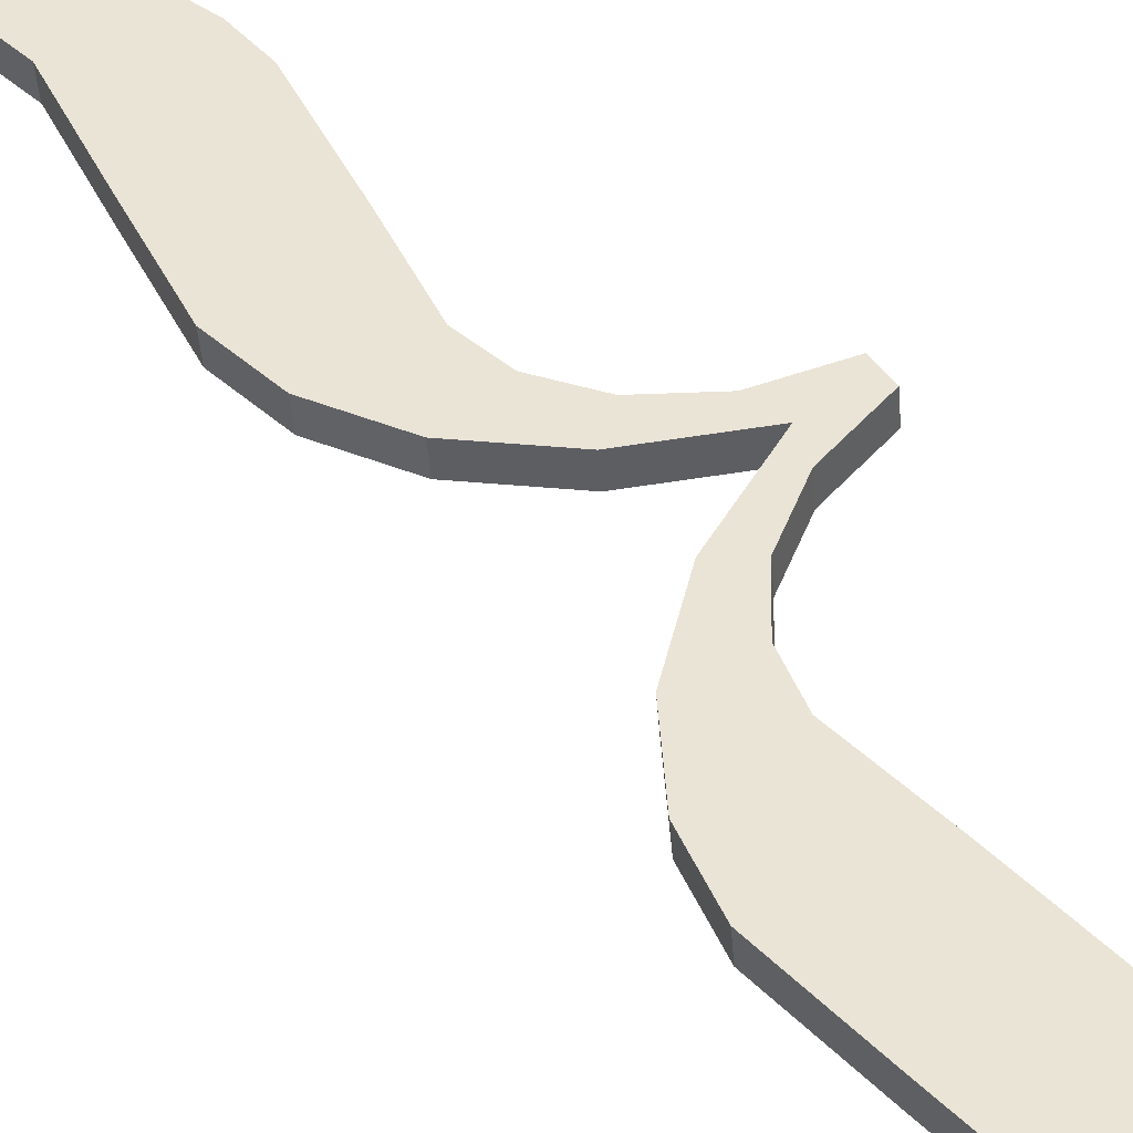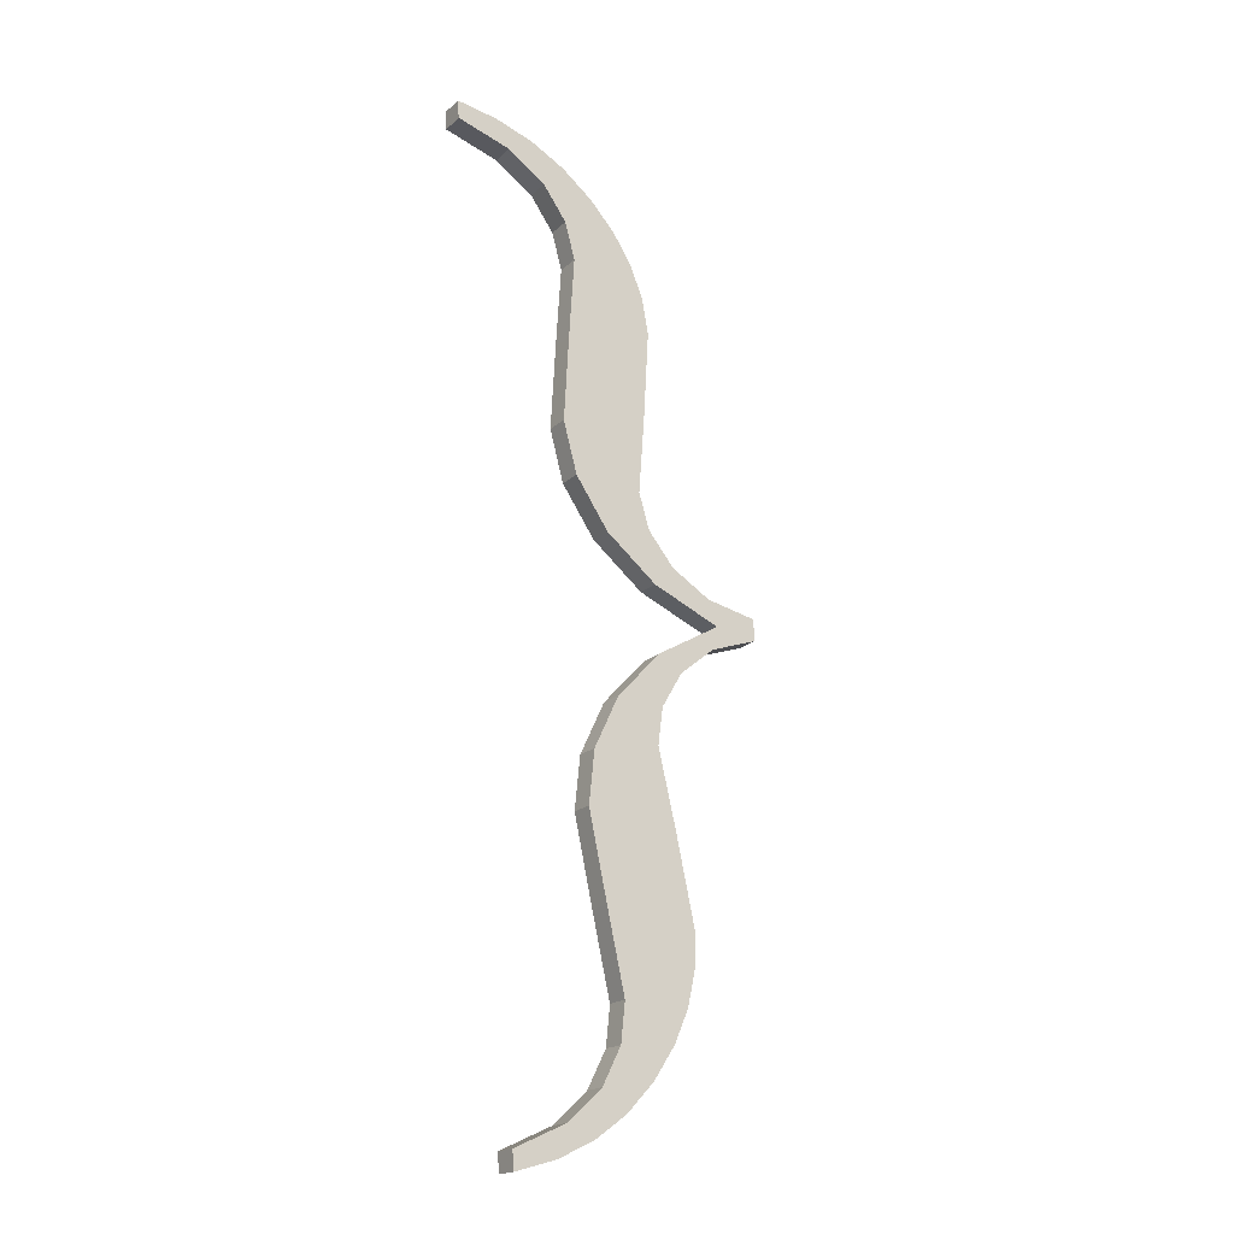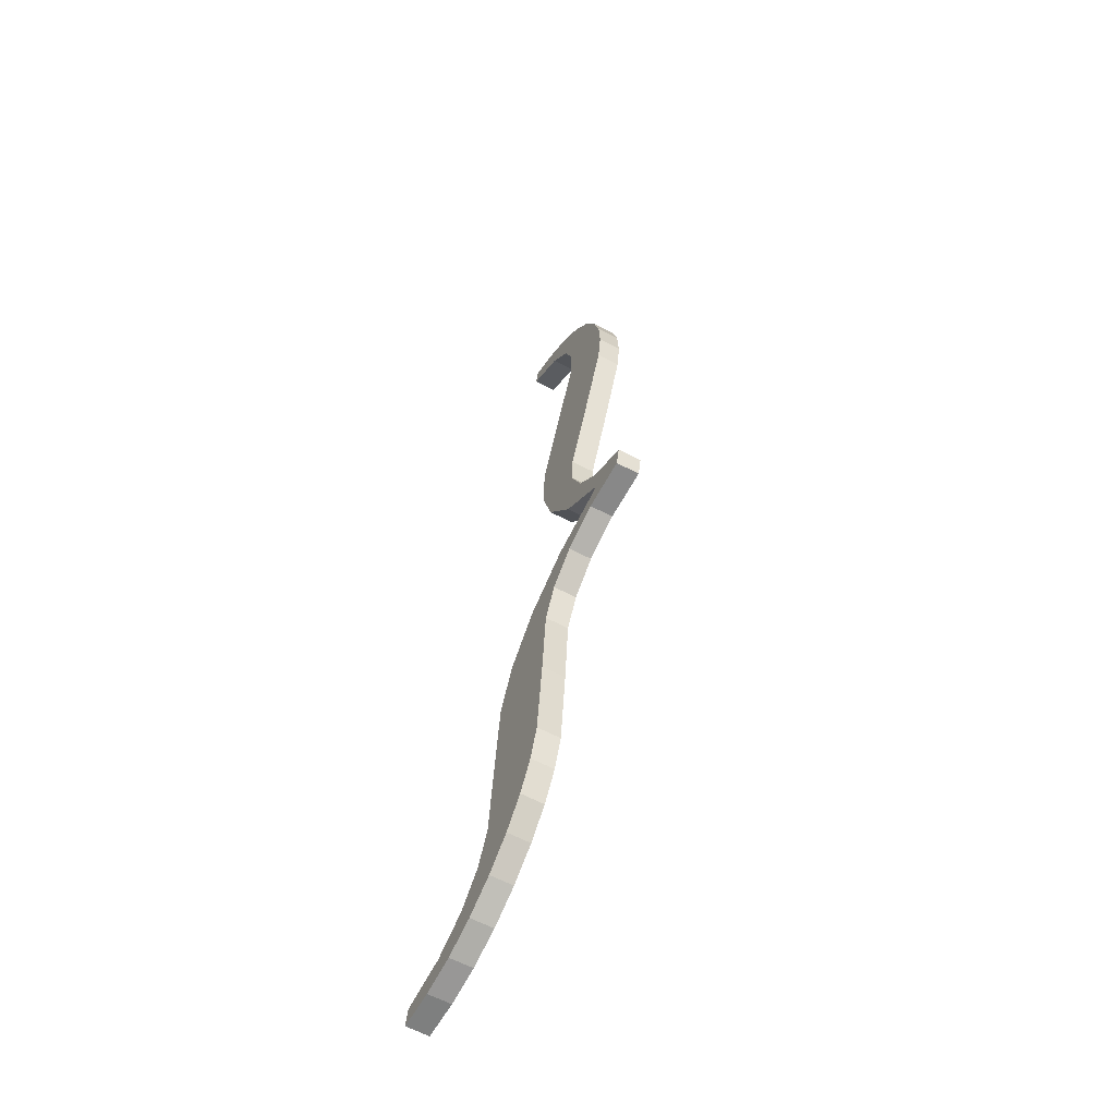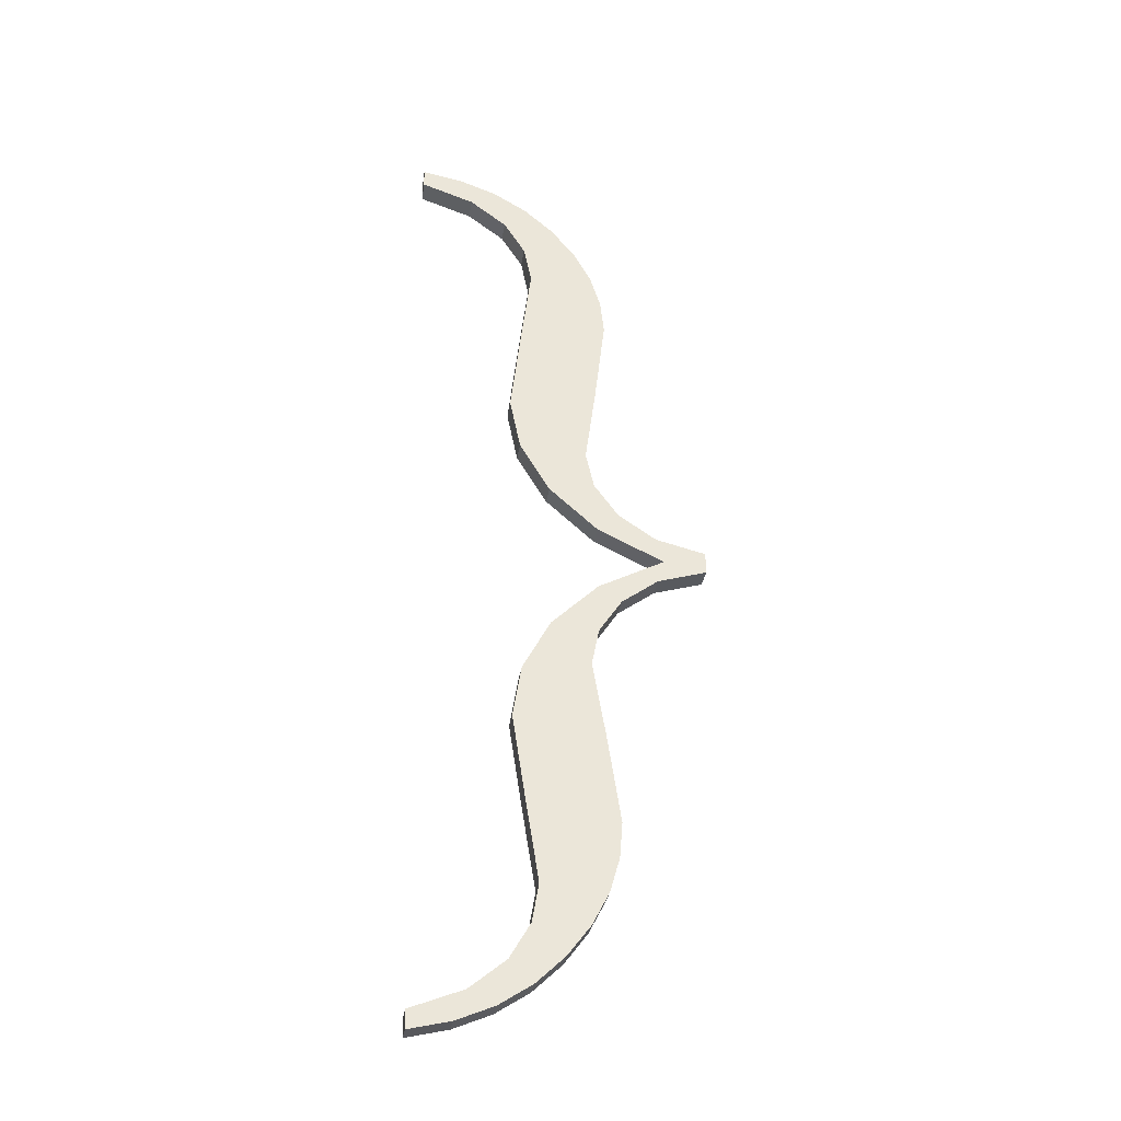
<metadata>
{"format":"obj","ext":"obj","renderer":"f3d","projection":"perspective","resolution":1024,"background":"white","views":[{"elev":55.4,"azim":145.9,"up":"+Y"},{"elev":-11.3,"azim":147.0,"up":"+Z"},{"elev":-45.9,"azim":-117.7,"up":"+Z"},{"elev":-24.0,"azim":171.5,"up":"+Z"}]}
</metadata>
<code>
o instance_93/__/ID2011#ID2011
v 0.181 0.0182 -0.01262
v 0.1811 0.01795 -0.01063
v 0.1809 0.01813 -0.01205
v 0.1812 0.01827 -0.01316
v 0.1813 0.01779 -0.009377
v 0.1814 0.01833 -0.01367
v 0.1802 0.0176 -0.007811
v 0.1794 0.01752 -0.007244
v 0.1794 0.01757 -0.007591
v 0.1801 0.01755 -0.007438
v 0.1812 0.01762 -0.00797
v 0.1808 0.01765 -0.008234
v 0.1812 0.01772 -0.008782
v 0.182 0.0177 -0.008683
v 0.1818 0.01839 -0.01416
v 0.1822 0.01825 -0.01305
v 0.1823 0.01845 -0.01459
v 0.1823 0.01833 -0.01367
v 0.1829 0.01849 -0.01493
v 0.1827 0.0184 -0.01423
v 0.1833 0.01846 -0.01469
v 0.1835 0.01852 -0.01516
v 0.1841 0.0185 -0.01501
v 0.1841 0.01853 -0.0153
v 0.1824 0.01781 -0.0095
v 0.1824 0.01809 -0.01174
v 0.1826 0.01791 -0.01034
v 0.1824 0.01729 -0.005339
v 0.1822 0.01684 -0.001782
v 0.182 0.01739 -0.006168
v 0.1824 0.017 -0.003099
v 0.1826 0.01718 -0.004492
v 0.1802 0.0175 -0.007022
v 0.1812 0.01748 -0.006896
v 0.1808 0.01744 -0.006596
v 0.1812 0.01738 -0.006047
v 0.1813 0.0173 -0.005457
v 0.1814 0.01676 -0.001158
v 0.1818 0.0167 -0.000669
v 0.1823 0.01665 -0.00024
v 0.1823 0.01676 -0.001165
v 0.1829 0.0166 9.4e-05
v 0.1827 0.01669 -0.000601
v 0.1833 0.01663 -0.000137
v 0.1835 0.01657 0.000334
v 0.1841 0.01659 0.000182
v 0.1841 0.01656 0.000478
v 0.1811 0.01714 -0.0042
v 0.181 0.01689 -0.002214
v 0.1809 0.01697 -0.002782
v 0.1812 0.01683 -0.001673
v 0.1841 0.01659 0.000182
v 0.1841 0.01694 0.000527
v 0.1841 0.01656 0.000478
v 0.1841 0.01698 0.000231
v 0.1841 0.01694 0.000527
v 0.1835 0.01657 0.000334
v 0.1841 0.01656 0.000478
v 0.1835 0.01696 0.000382
v 0.1835 0.01696 0.000382
v 0.1829 0.0166 9.4e-05
v 0.1835 0.01657 0.000334
v 0.1829 0.01699 0.000143
v 0.1829 0.01699 0.000143
v 0.1823 0.01665 -0.00024
v 0.1829 0.0166 9.4e-05
v 0.1823 0.01703 -0.000191
v 0.1823 0.01703 -0.000191
v 0.1818 0.0167 -0.000669
v 0.1823 0.01665 -0.00024
v 0.1818 0.01709 -0.00062
v 0.1814 0.01715 -0.00111
v 0.1818 0.0167 -0.000669
v 0.1818 0.01709 -0.00062
v 0.1814 0.01676 -0.001158
v 0.1812 0.01721 -0.001625
v 0.1814 0.01676 -0.001158
v 0.1814 0.01715 -0.00111
v 0.1812 0.01683 -0.001673
v 0.181 0.01728 -0.002166
v 0.1812 0.01683 -0.001673
v 0.1812 0.01721 -0.001625
v 0.181 0.01689 -0.002214
v 0.1809 0.01735 -0.002733
v 0.181 0.01689 -0.002214
v 0.181 0.01728 -0.002166
v 0.1809 0.01697 -0.002782
v 0.1811 0.01753 -0.004151
v 0.1809 0.01697 -0.002782
v 0.1809 0.01735 -0.002733
v 0.1811 0.01714 -0.0042
v 0.1813 0.01769 -0.005408
v 0.1811 0.01714 -0.0042
v 0.1811 0.01753 -0.004151
v 0.1813 0.0173 -0.005457
v 0.1812 0.01776 -0.005998
v 0.1813 0.0173 -0.005457
v 0.1813 0.01769 -0.005408
v 0.1812 0.01738 -0.006047
v 0.1808 0.01783 -0.006547
v 0.1812 0.01738 -0.006047
v 0.1812 0.01776 -0.005998
v 0.1808 0.01744 -0.006596
v 0.1808 0.01783 -0.006547
v 0.1802 0.0175 -0.007022
v 0.1808 0.01744 -0.006596
v 0.1802 0.01789 -0.006974
v 0.1802 0.01789 -0.006974
v 0.1794 0.01752 -0.007244
v 0.1802 0.0175 -0.007022
v 0.1794 0.01791 -0.007195
v 0.1794 0.01796 -0.007542
v 0.1794 0.01752 -0.007244
v 0.1794 0.01791 -0.007195
v 0.1794 0.01757 -0.007591
v 0.1794 0.01796 -0.007542
v 0.1802 0.0176 -0.007811
v 0.1794 0.01757 -0.007591
v 0.1802 0.01798 -0.007762
v 0.1802 0.01798 -0.007762
v 0.1808 0.01765 -0.008234
v 0.1802 0.0176 -0.007811
v 0.1808 0.01804 -0.008186
v 0.1812 0.0181 -0.008734
v 0.1808 0.01765 -0.008234
v 0.1808 0.01804 -0.008186
v 0.1812 0.01772 -0.008782
v 0.1813 0.01818 -0.009329
v 0.1812 0.01772 -0.008782
v 0.1812 0.0181 -0.008734
v 0.1813 0.01779 -0.009377
v 0.1811 0.01834 -0.01058
v 0.1813 0.01779 -0.009377
v 0.1813 0.01818 -0.009329
v 0.1811 0.01795 -0.01063
v 0.1809 0.01852 -0.012
v 0.1811 0.01795 -0.01063
v 0.1811 0.01834 -0.01058
v 0.1809 0.01813 -0.01205
v 0.181 0.01859 -0.01257
v 0.1809 0.01813 -0.01205
v 0.1809 0.01852 -0.012
v 0.181 0.0182 -0.01262
v 0.1812 0.01865 -0.01311
v 0.181 0.0182 -0.01262
v 0.181 0.01859 -0.01257
v 0.1812 0.01827 -0.01316
v 0.1814 0.01872 -0.01362
v 0.1812 0.01827 -0.01316
v 0.1812 0.01865 -0.01311
v 0.1814 0.01833 -0.01367
v 0.1818 0.01878 -0.01411
v 0.1814 0.01833 -0.01367
v 0.1814 0.01872 -0.01362
v 0.1818 0.01839 -0.01416
v 0.1818 0.01878 -0.01411
v 0.1823 0.01845 -0.01459
v 0.1818 0.01839 -0.01416
v 0.1823 0.01883 -0.01454
v 0.1823 0.01883 -0.01454
v 0.1829 0.01849 -0.01493
v 0.1823 0.01845 -0.01459
v 0.1829 0.01888 -0.01488
v 0.1829 0.01888 -0.01488
v 0.1835 0.01852 -0.01516
v 0.1829 0.01849 -0.01493
v 0.1835 0.01891 -0.01511
v 0.1835 0.01891 -0.01511
v 0.1841 0.01853 -0.0153
v 0.1835 0.01852 -0.01516
v 0.1841 0.01892 -0.01525
v 0.1841 0.01853 -0.0153
v 0.1841 0.01889 -0.01496
v 0.1841 0.0185 -0.01501
v 0.1841 0.01892 -0.01525
v 0.1841 0.01889 -0.01496
v 0.1833 0.01846 -0.01469
v 0.1841 0.0185 -0.01501
v 0.1833 0.01885 -0.01465
v 0.1833 0.01885 -0.01465
v 0.1827 0.0184 -0.01423
v 0.1833 0.01846 -0.01469
v 0.1827 0.01879 -0.01418
v 0.1827 0.0184 -0.01423
v 0.1823 0.01872 -0.01362
v 0.1823 0.01833 -0.01367
v 0.1827 0.01879 -0.01418
v 0.1823 0.01833 -0.01367
v 0.1822 0.01864 -0.013
v 0.1822 0.01825 -0.01305
v 0.1823 0.01872 -0.01362
v 0.1822 0.01825 -0.01305
v 0.1824 0.01848 -0.01169
v 0.1824 0.01809 -0.01174
v 0.1822 0.01864 -0.013
v 0.1824 0.01809 -0.01174
v 0.1826 0.0183 -0.01029
v 0.1826 0.01791 -0.01034
v 0.1824 0.01848 -0.01169
v 0.1826 0.01791 -0.01034
v 0.1824 0.01819 -0.009451
v 0.1824 0.01781 -0.0095
v 0.1826 0.0183 -0.01029
v 0.1824 0.01781 -0.0095
v 0.182 0.01809 -0.008634
v 0.182 0.0177 -0.008683
v 0.1824 0.01819 -0.009451
v 0.182 0.01809 -0.008634
v 0.1812 0.01762 -0.00797
v 0.182 0.0177 -0.008683
v 0.1812 0.018 -0.007921
v 0.1812 0.018 -0.007921
v 0.1801 0.01755 -0.007438
v 0.1812 0.01762 -0.00797
v 0.1801 0.01794 -0.00739
v 0.1801 0.01794 -0.00739
v 0.1812 0.01748 -0.006896
v 0.1801 0.01755 -0.007438
v 0.1812 0.01787 -0.006848
v 0.1812 0.01787 -0.006848
v 0.182 0.01739 -0.006168
v 0.1812 0.01748 -0.006896
v 0.182 0.01778 -0.00612
v 0.182 0.01739 -0.006168
v 0.1824 0.01767 -0.00529
v 0.1824 0.01729 -0.005339
v 0.182 0.01778 -0.00612
v 0.1824 0.01729 -0.005339
v 0.1826 0.01757 -0.004443
v 0.1826 0.01718 -0.004492
v 0.1824 0.01767 -0.00529
v 0.1826 0.01718 -0.004492
v 0.1824 0.01739 -0.00305
v 0.1824 0.017 -0.003099
v 0.1826 0.01757 -0.004443
v 0.1824 0.017 -0.003099
v 0.1822 0.01723 -0.001734
v 0.1822 0.01684 -0.001782
v 0.1824 0.01739 -0.00305
v 0.1822 0.01684 -0.001782
v 0.1823 0.01715 -0.001117
v 0.1823 0.01676 -0.001165
v 0.1822 0.01723 -0.001734
v 0.1823 0.01676 -0.001165
v 0.1827 0.01708 -0.000553
v 0.1827 0.01669 -0.000601
v 0.1823 0.01715 -0.001117
v 0.1827 0.01708 -0.000553
v 0.1833 0.01663 -0.000137
v 0.1827 0.01669 -0.000601
v 0.1833 0.01702 -8.8e-05
v 0.1833 0.01702 -8.8e-05
v 0.1841 0.01659 0.000182
v 0.1833 0.01663 -0.000137
v 0.1841 0.01698 0.000231
v 0.181 0.01728 -0.002166
v 0.1811 0.01753 -0.004151
v 0.1809 0.01735 -0.002733
v 0.1812 0.01721 -0.001625
v 0.1813 0.01769 -0.005408
v 0.1814 0.01715 -0.00111
v 0.1802 0.01789 -0.006974
v 0.1794 0.01796 -0.007542
v 0.1794 0.01791 -0.007195
v 0.1801 0.01794 -0.00739
v 0.1812 0.01787 -0.006848
v 0.1808 0.01783 -0.006547
v 0.1812 0.01776 -0.005998
v 0.182 0.01778 -0.00612
v 0.1818 0.01709 -0.00062
v 0.1823 0.01703 -0.000191
v 0.1822 0.01723 -0.001734
v 0.1823 0.01715 -0.001117
v 0.1829 0.01699 0.000143
v 0.1827 0.01708 -0.000553
v 0.1833 0.01702 -8.8e-05
v 0.1835 0.01696 0.000382
v 0.1841 0.01698 0.000231
v 0.1841 0.01694 0.000527
v 0.1824 0.01767 -0.00529
v 0.1824 0.01739 -0.00305
v 0.1826 0.01757 -0.004443
v 0.1824 0.01819 -0.009451
v 0.1822 0.01864 -0.013
v 0.182 0.01809 -0.008634
v 0.1824 0.01848 -0.01169
v 0.1826 0.0183 -0.01029
v 0.1802 0.01798 -0.007762
v 0.1812 0.018 -0.007921
v 0.1808 0.01804 -0.008186
v 0.1812 0.0181 -0.008734
v 0.1813 0.01818 -0.009329
v 0.1814 0.01872 -0.01362
v 0.1818 0.01878 -0.01411
v 0.1823 0.01883 -0.01454
v 0.1823 0.01872 -0.01362
v 0.1829 0.01888 -0.01488
v 0.1827 0.01879 -0.01418
v 0.1833 0.01885 -0.01465
v 0.1835 0.01891 -0.01511
v 0.1841 0.01889 -0.01496
v 0.1841 0.01892 -0.01525
v 0.1811 0.01834 -0.01058
v 0.181 0.01859 -0.01257
v 0.1809 0.01852 -0.012
v 0.1812 0.01865 -0.01311
f 1 2 3
f 3 2 1
f 2 1 4
f 4 1 2
f 2 4 5
f 5 4 2
f 5 4 6
f 6 4 5
f 7 8 9
f 9 8 7
f 8 7 10
f 10 7 8
f 10 7 11
f 11 7 10
f 11 7 12
f 12 7 11
f 11 12 13
f 13 12 11
f 11 13 14
f 14 13 11
f 14 13 5
f 5 13 14
f 14 5 6
f 6 5 14
f 14 6 15
f 15 6 14
f 14 15 16
f 16 15 14
f 16 15 17
f 17 15 16
f 16 17 18
f 18 17 16
f 18 17 19
f 19 17 18
f 18 19 20
f 20 19 18
f 20 19 21
f 21 19 20
f 21 19 22
f 22 19 21
f 21 22 23
f 23 22 21
f 23 22 24
f 24 22 23
f 16 25 14
f 14 25 16
f 25 16 26
f 26 16 25
f 25 26 27
f 27 26 25
f 28 29 30
f 30 29 28
f 29 28 31
f 31 28 29
f 31 28 32
f 32 28 31
f 10 33 8
f 8 33 10
f 33 10 34
f 34 10 33
f 33 34 35
f 35 34 33
f 35 34 36
f 36 34 35
f 36 34 30
f 30 34 36
f 36 30 37
f 37 30 36
f 37 30 38
f 38 30 37
f 38 30 39
f 39 30 38
f 39 30 40
f 40 30 39
f 40 30 29
f 29 30 40
f 40 29 41
f 41 29 40
f 40 41 42
f 42 41 40
f 42 41 43
f 43 41 42
f 42 43 44
f 44 43 42
f 42 44 45
f 45 44 42
f 45 44 46
f 46 44 45
f 45 46 47
f 47 46 45
f 48 49 50
f 50 49 48
f 49 48 51
f 51 48 49
f 51 48 37
f 37 48 51
f 51 37 38
f 38 37 51
f 52 53 54
f 54 53 52
f 53 52 55
f 55 52 53
f 56 57 58
f 58 57 56
f 57 56 59
f 59 56 57
f 60 61 62
f 62 61 60
f 61 60 63
f 63 60 61
f 64 65 66
f 66 65 64
f 65 64 67
f 67 64 65
f 68 69 70
f 70 69 68
f 69 68 71
f 71 68 69
f 72 73 74
f 74 73 72
f 73 72 75
f 75 72 73
f 76 77 78
f 78 77 76
f 77 76 79
f 79 76 77
f 80 81 82
f 82 81 80
f 81 80 83
f 83 80 81
f 84 85 86
f 86 85 84
f 85 84 87
f 87 84 85
f 88 89 90
f 90 89 88
f 89 88 91
f 91 88 89
f 92 93 94
f 94 93 92
f 93 92 95
f 95 92 93
f 96 97 98
f 98 97 96
f 97 96 99
f 99 96 97
f 100 101 102
f 102 101 100
f 101 100 103
f 103 100 101
f 104 105 106
f 106 105 104
f 105 104 107
f 107 104 105
f 108 109 110
f 110 109 108
f 109 108 111
f 111 108 109
f 112 113 114
f 114 113 112
f 113 112 115
f 115 112 113
f 116 117 118
f 118 117 116
f 117 116 119
f 119 116 117
f 120 121 122
f 122 121 120
f 121 120 123
f 123 120 121
f 124 125 126
f 126 125 124
f 125 124 127
f 127 124 125
f 128 129 130
f 130 129 128
f 129 128 131
f 131 128 129
f 132 133 134
f 134 133 132
f 133 132 135
f 135 132 133
f 136 137 138
f 138 137 136
f 137 136 139
f 139 136 137
f 140 141 142
f 142 141 140
f 141 140 143
f 143 140 141
f 144 145 146
f 146 145 144
f 145 144 147
f 147 144 145
f 148 149 150
f 150 149 148
f 149 148 151
f 151 148 149
f 152 153 154
f 154 153 152
f 153 152 155
f 155 152 153
f 156 157 158
f 158 157 156
f 157 156 159
f 159 156 157
f 160 161 162
f 162 161 160
f 161 160 163
f 163 160 161
f 164 165 166
f 166 165 164
f 165 164 167
f 167 164 165
f 168 169 170
f 170 169 168
f 169 168 171
f 171 168 169
f 172 173 174
f 174 173 172
f 173 172 175
f 175 172 173
f 176 177 178
f 178 177 176
f 177 176 179
f 179 176 177
f 180 181 182
f 182 181 180
f 181 180 183
f 183 180 181
f 184 185 186
f 186 185 184
f 185 184 187
f 187 184 185
f 188 189 190
f 190 189 188
f 189 188 191
f 191 188 189
f 192 193 194
f 194 193 192
f 193 192 195
f 195 192 193
f 196 197 198
f 198 197 196
f 197 196 199
f 199 196 197
f 200 201 202
f 202 201 200
f 201 200 203
f 203 200 201
f 204 205 206
f 206 205 204
f 205 204 207
f 207 204 205
f 208 209 210
f 210 209 208
f 209 208 211
f 211 208 209
f 212 213 214
f 214 213 212
f 213 212 215
f 215 212 213
f 216 217 218
f 218 217 216
f 217 216 219
f 219 216 217
f 220 221 222
f 222 221 220
f 221 220 223
f 223 220 221
f 224 225 226
f 226 225 224
f 225 224 227
f 227 224 225
f 228 229 230
f 230 229 228
f 229 228 231
f 231 228 229
f 232 233 234
f 234 233 232
f 233 232 235
f 235 232 233
f 236 237 238
f 238 237 236
f 237 236 239
f 239 236 237
f 240 241 242
f 242 241 240
f 241 240 243
f 243 240 241
f 244 245 246
f 246 245 244
f 245 244 247
f 247 244 245
f 248 249 250
f 250 249 248
f 249 248 251
f 251 248 249
f 252 253 254
f 254 253 252
f 253 252 255
f 255 252 253
f 256 257 258
f 258 257 256
f 257 256 259
f 259 256 257
f 257 259 260
f 260 259 257
f 260 259 261
f 261 259 260
f 262 263 264
f 264 263 262
f 263 262 265
f 265 262 263
f 265 262 266
f 266 262 265
f 266 262 267
f 267 262 266
f 266 267 268
f 268 267 266
f 266 268 269
f 269 268 266
f 269 268 260
f 260 268 269
f 269 260 261
f 261 260 269
f 269 261 270
f 270 261 269
f 269 270 271
f 271 270 269
f 269 271 272
f 272 271 269
f 272 271 273
f 273 271 272
f 273 271 274
f 274 271 273
f 273 274 275
f 275 274 273
f 275 274 276
f 276 274 275
f 276 274 277
f 277 274 276
f 276 277 278
f 278 277 276
f 278 277 279
f 279 277 278
f 272 280 269
f 269 280 272
f 280 272 281
f 281 272 280
f 280 281 282
f 282 281 280
f 283 284 285
f 285 284 283
f 284 283 286
f 286 283 284
f 286 283 287
f 287 283 286
f 265 288 263
f 263 288 265
f 288 265 289
f 289 265 288
f 288 289 290
f 290 289 288
f 290 289 291
f 291 289 290
f 291 289 285
f 285 289 291
f 291 285 292
f 292 285 291
f 292 285 293
f 293 285 292
f 293 285 294
f 294 285 293
f 294 285 284
f 284 285 294
f 294 284 295
f 295 284 294
f 295 284 296
f 296 284 295
f 295 296 297
f 297 296 295
f 297 296 298
f 298 296 297
f 297 298 299
f 299 298 297
f 297 299 300
f 300 299 297
f 300 299 301
f 301 299 300
f 300 301 302
f 302 301 300
f 303 304 305
f 305 304 303
f 304 303 306
f 306 303 304
f 306 303 292
f 292 303 306
f 306 292 293
f 293 292 306

</code>
